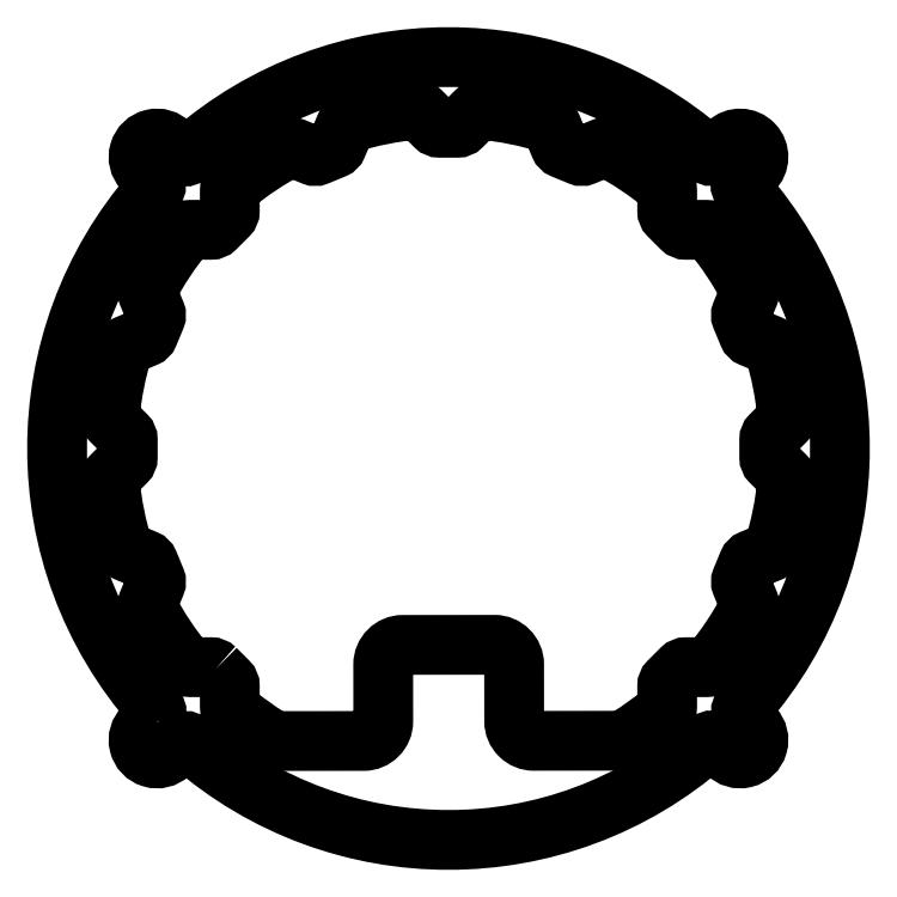
<metadata>
{"format":"dxf","ext":"dxf","renderer":"ezdxf+matplotlib","layout":"modelspace","background":"white","min_lineweight":24,"dpi":150}
</metadata>
<code>
0
SECTION
2
ENTITIES
0
LWPOLYLINE
8
0
90
116
70
1
43
0
10
-35.59
20
-33.7
42
0.1989
10
-36.3
20
-33.41
10
-39.38
20
-33.41
42
-0.2242
10
-40.15
20
-33.05
42
-0.04985
10
-45.9
20
-24.45
42
-0.2242
10
-45.94
20
-23.59
10
-44.76
20
-20.75
42
0.1989
10
-44.76
20
-19.99
10
-45.78
20
-17.52
42
0.1989
10
-46.32
20
-16.98
10
-49.17
20
-15.8
42
-0.2242
10
-49.74
20
-15.17
42
-0.04985
10
-51.76
20
-5.022
42
-0.2242
10
-51.47
20
-4.219
10
-49.29
20
-2.043
42
0.1989
10
-49
20
-1.336
10
-49
20
1.336
42
0.1989
10
-49.29
20
2.043
10
-51.47
20
4.219
42
-0.2242
10
-51.76
20
5.022
42
-0.04985
10
-49.74
20
15.17
42
-0.2242
10
-49.17
20
15.8
10
-46.32
20
16.98
42
0.1989
10
-45.78
20
17.52
10
-44.76
20
19.99
42
0.1989
10
-44.76
20
20.75
10
-45.94
20
23.59
42
-0.2242
10
-45.9
20
24.45
42
-0.04985
10
-40.15
20
33.05
42
-0.2242
10
-39.38
20
33.41
10
-36.3
20
33.41
42
0.1989
10
-35.59
20
33.7
10
-33.7
20
35.59
42
0.1989
10
-33.41
20
36.3
10
-33.41
20
39.38
42
-0.2242
10
-33.05
20
40.15
42
-0.04985
10
-24.45
20
45.9
42
-0.2242
10
-23.59
20
45.94
10
-20.75
20
44.76
42
0.1989
10
-19.99
20
44.76
10
-17.52
20
45.78
42
0.1989
10
-16.98
20
46.32
10
-15.8
20
49.17
42
-0.2242
10
-15.17
20
49.74
42
-0.04985
10
-5.022
20
51.76
42
-0.2242
10
-4.219
20
51.47
10
-2.043
20
49.29
42
0.1989
10
-1.336
20
49
10
1.336
20
49
42
0.1989
10
2.043
20
49.29
10
4.219
20
51.47
42
-0.2242
10
5.022
20
51.76
42
-0.04985
10
15.17
20
49.74
42
-0.2242
10
15.8
20
49.17
10
16.98
20
46.32
42
0.1989
10
17.52
20
45.78
10
19.99
20
44.76
42
0.1989
10
20.75
20
44.76
10
23.59
20
45.94
42
-0.2242
10
24.45
20
45.9
42
-0.04985
10
33.05
20
40.15
42
-0.2242
10
33.41
20
39.38
10
33.41
20
36.3
42
0.1989
10
33.7
20
35.59
10
35.59
20
33.7
42
0.1989
10
36.3
20
33.41
10
39.38
20
33.41
42
-0.2242
10
40.15
20
33.05
42
-0.04985
10
45.9
20
24.45
42
-0.2242
10
45.94
20
23.59
10
44.76
20
20.75
42
0.1989
10
44.76
20
19.99
10
45.78
20
17.52
42
0.1989
10
46.32
20
16.98
10
49.17
20
15.8
42
-0.2242
10
49.74
20
15.17
42
-0.04985
10
51.76
20
5.022
42
-0.2242
10
51.47
20
4.219
10
49.29
20
2.043
42
0.1989
10
49
20
1.336
10
49
20
-1.336
42
0.1989
10
49.29
20
-2.043
10
51.47
20
-4.219
42
-0.2242
10
51.76
20
-5.022
42
-0.04985
10
49.74
20
-15.17
42
-0.2242
10
49.17
20
-15.8
10
46.32
20
-16.98
42
0.1989
10
45.78
20
-17.52
10
44.76
20
-19.99
42
0.1989
10
44.76
20
-20.75
10
45.94
20
-23.59
42
-0.2242
10
45.9
20
-24.45
42
-0.04985
10
40.15
20
-33.05
42
-0.2242
10
39.38
20
-33.41
10
36.3
20
-33.41
42
0.1989
10
35.59
20
-33.7
10
33.7
20
-35.59
42
0.1989
10
33.41
20
-36.3
10
33.41
20
-39.38
42
-0.2242
10
33.05
20
-40.15
42
-0.03347
10
27.39
20
-44.2
42
-0.1394
10
25.82
20
-44.65
10
13.04
20
-44.66
42
-0.4142
10
10.03
20
-41.66
10
10.03
20
-32.99
42
0.4142
10
7.025
20
-29.99
10
-6.975
20
-30.01
42
0.4142
10
-9.973
20
-33.01
10
-9.966
20
-41.68
42
-0.4142
10
-12.96
20
-44.68
10
-25.74
20
-44.69
42
-0.1394
10
-27.32
20
-44.24
42
-0.03388
10
-33.05
20
-40.15
42
-0.2242
10
-33.41
20
-39.38
10
-33.41
20
-36.3
42
0.1989
10
-33.7
20
-35.59
0
CIRCLE
8
0
10
44.55
20
-44.55
30
0
40
1.6
210
0
220
0
230
1
0
CIRCLE
8
0
10
44.55
20
44.55
30
0
40
1.6
210
0
220
0
230
1
0
CIRCLE
8
0
10
-44.55
20
-44.55
30
0
40
1.6
210
0
220
0
230
1
0
CIRCLE
8
0
10
-44.55
20
44.55
30
0
40
1.6
210
0
220
0
230
1
0
LWPOLYLINE
8
0
90
24
70
1
43
0
10
-45.01
20
-41.12
10
-46.48
20
-42.52
42
1
10
-42.62
20
-46.57
10
-41
20
-45.03
42
-0.388
10
-39.38
20
-45
42
0.3763
10
39.46
20
-44.93
42
-0.4023
10
41.12
20
-45.01
10
42.52
20
-46.48
42
1
10
46.57
20
-42.62
10
45.03
20
-41
42
-0.388
10
45
20
-39.38
42
0.3763
10
44.93
20
39.46
42
-0.4023
10
45.01
20
41.12
10
46.48
20
42.52
42
1
10
42.62
20
46.57
10
41
20
45.03
42
-0.388
10
39.38
20
45
42
0.3763
10
-39.46
20
44.93
42
-0.4023
10
-41.12
20
45.01
10
-42.52
20
46.48
42
1
10
-46.57
20
42.62
10
-45.03
20
41
42
-0.388
10
-45
20
39.38
42
0.3763
10
-44.93
20
-39.46
42
-0.4023
0
ENDSEC
0
EOF

</code>
